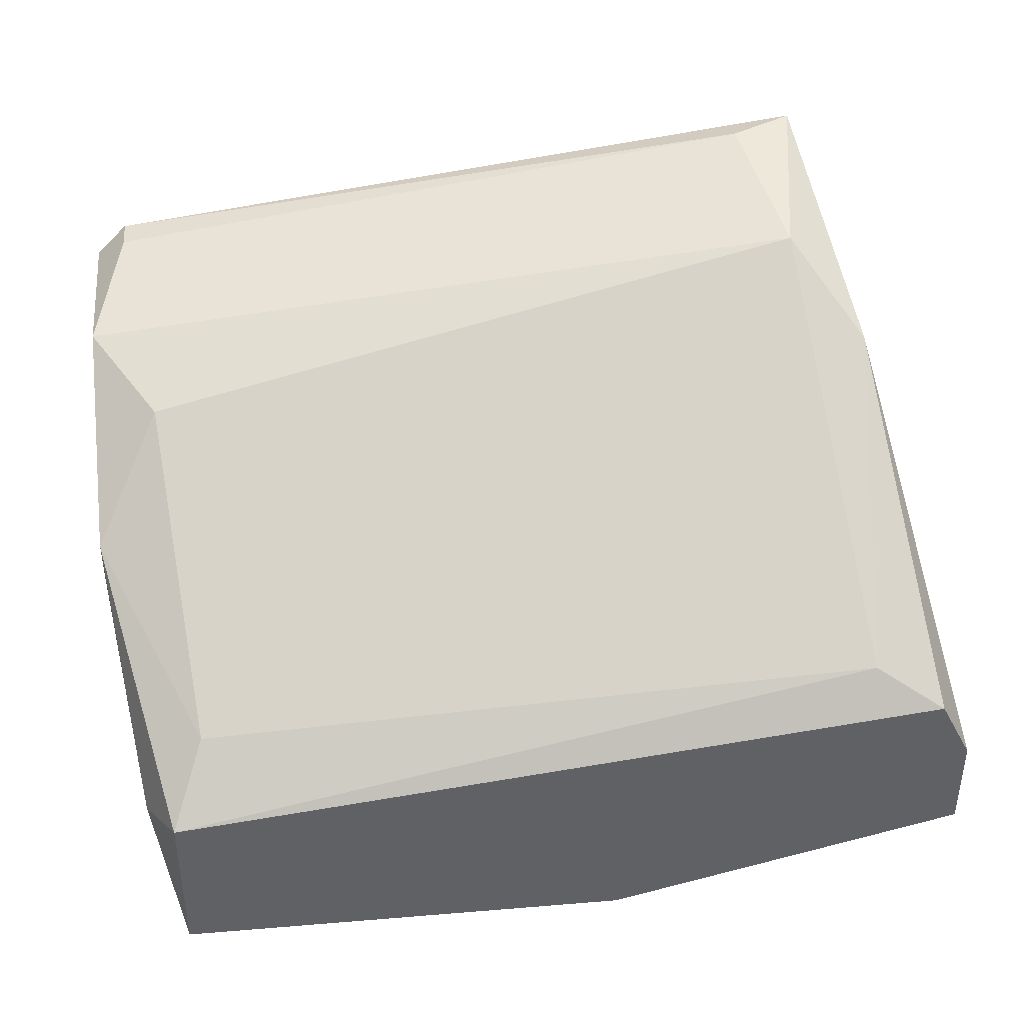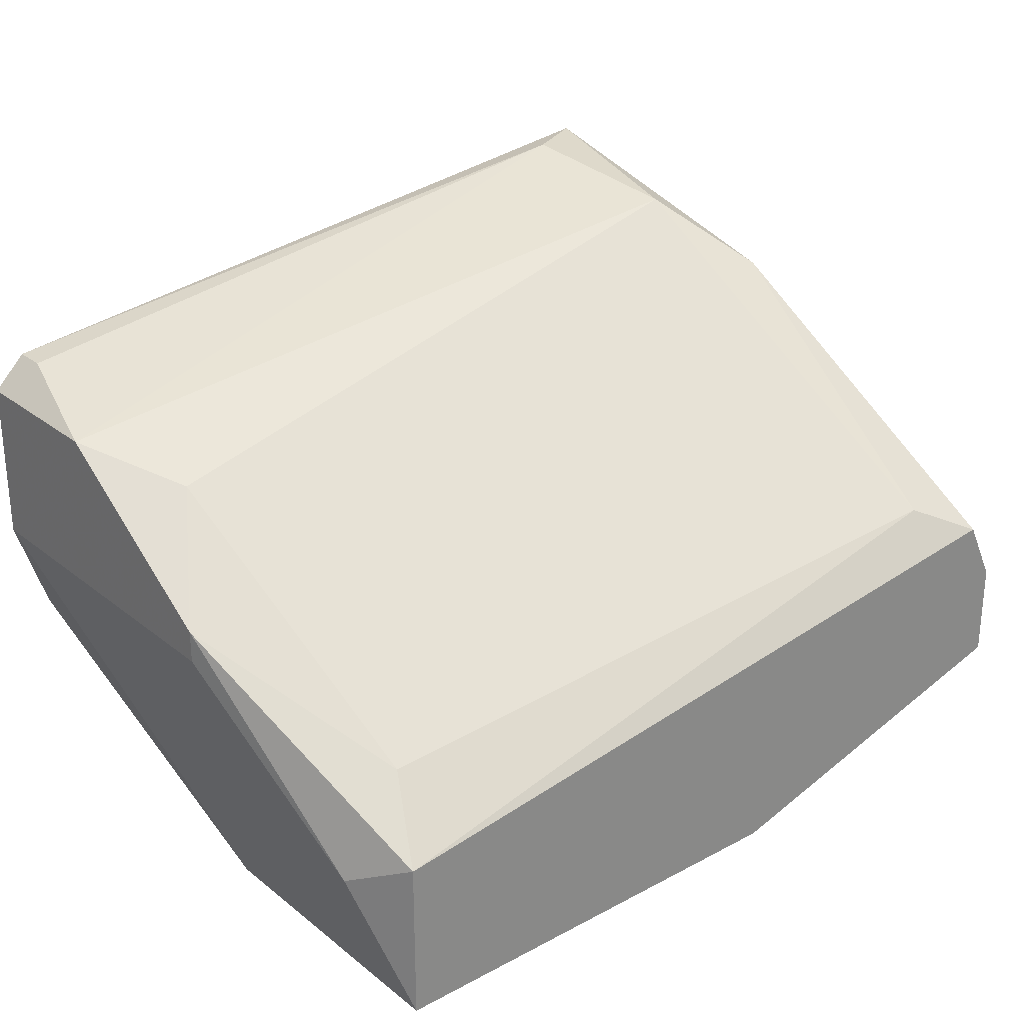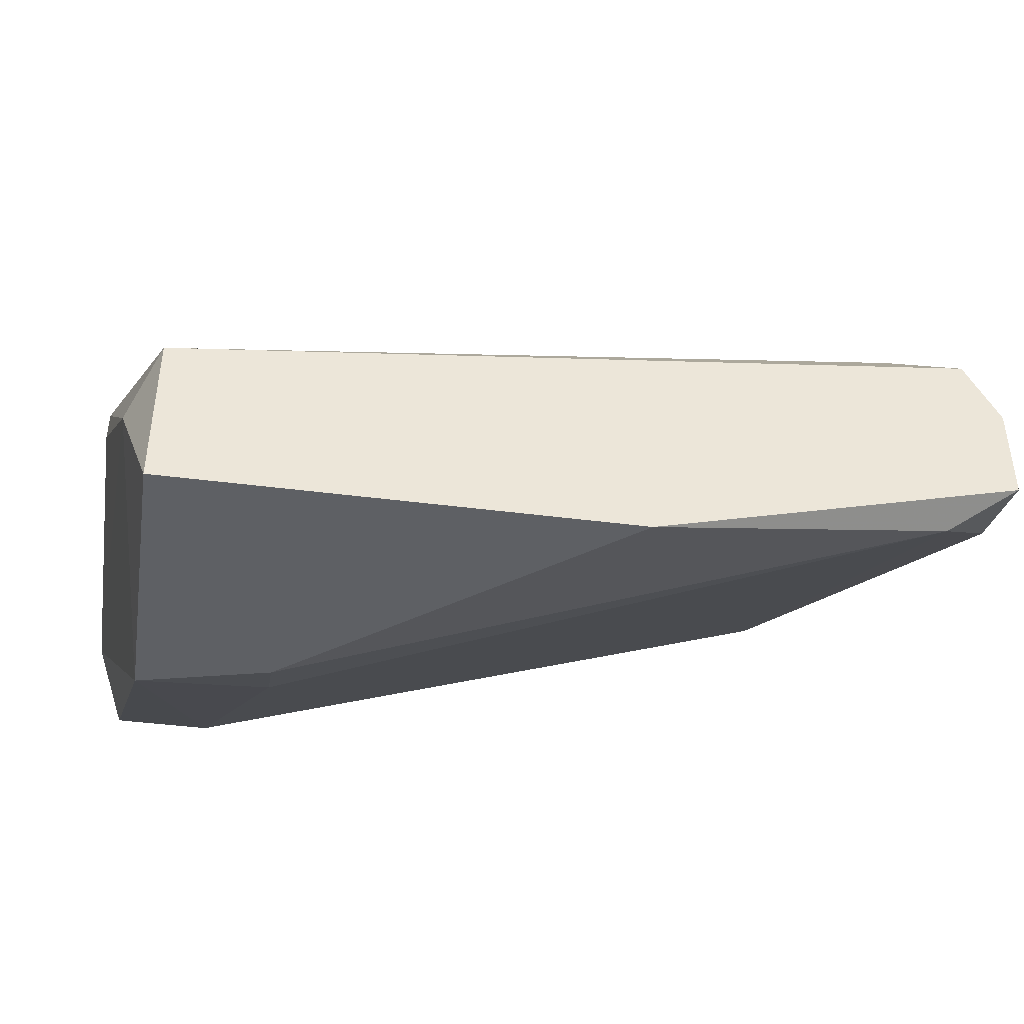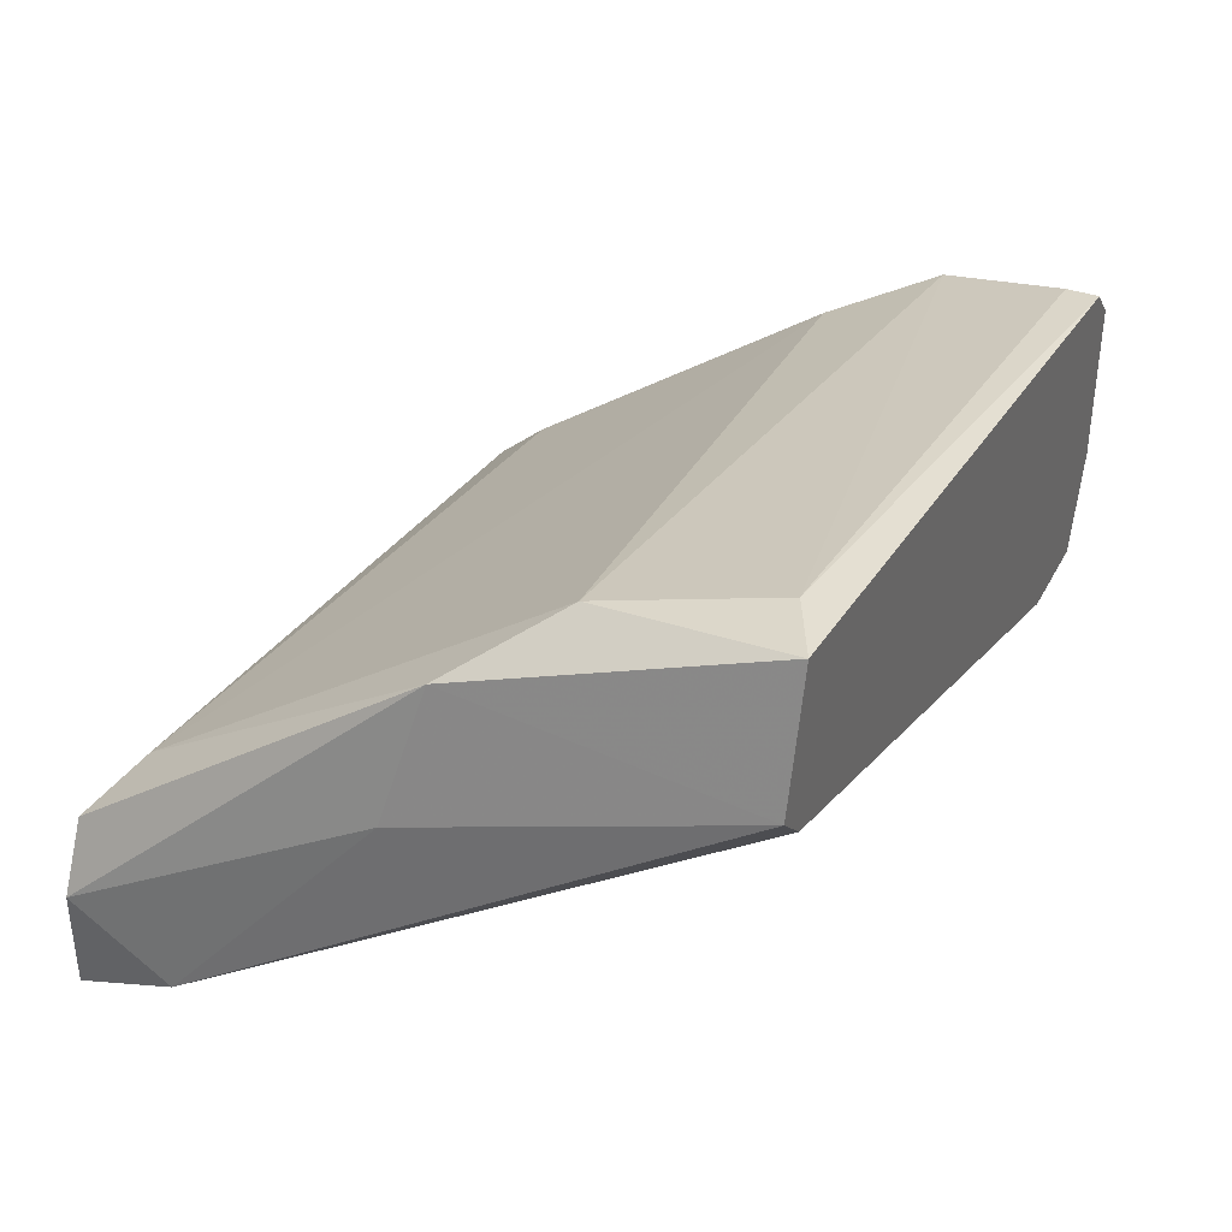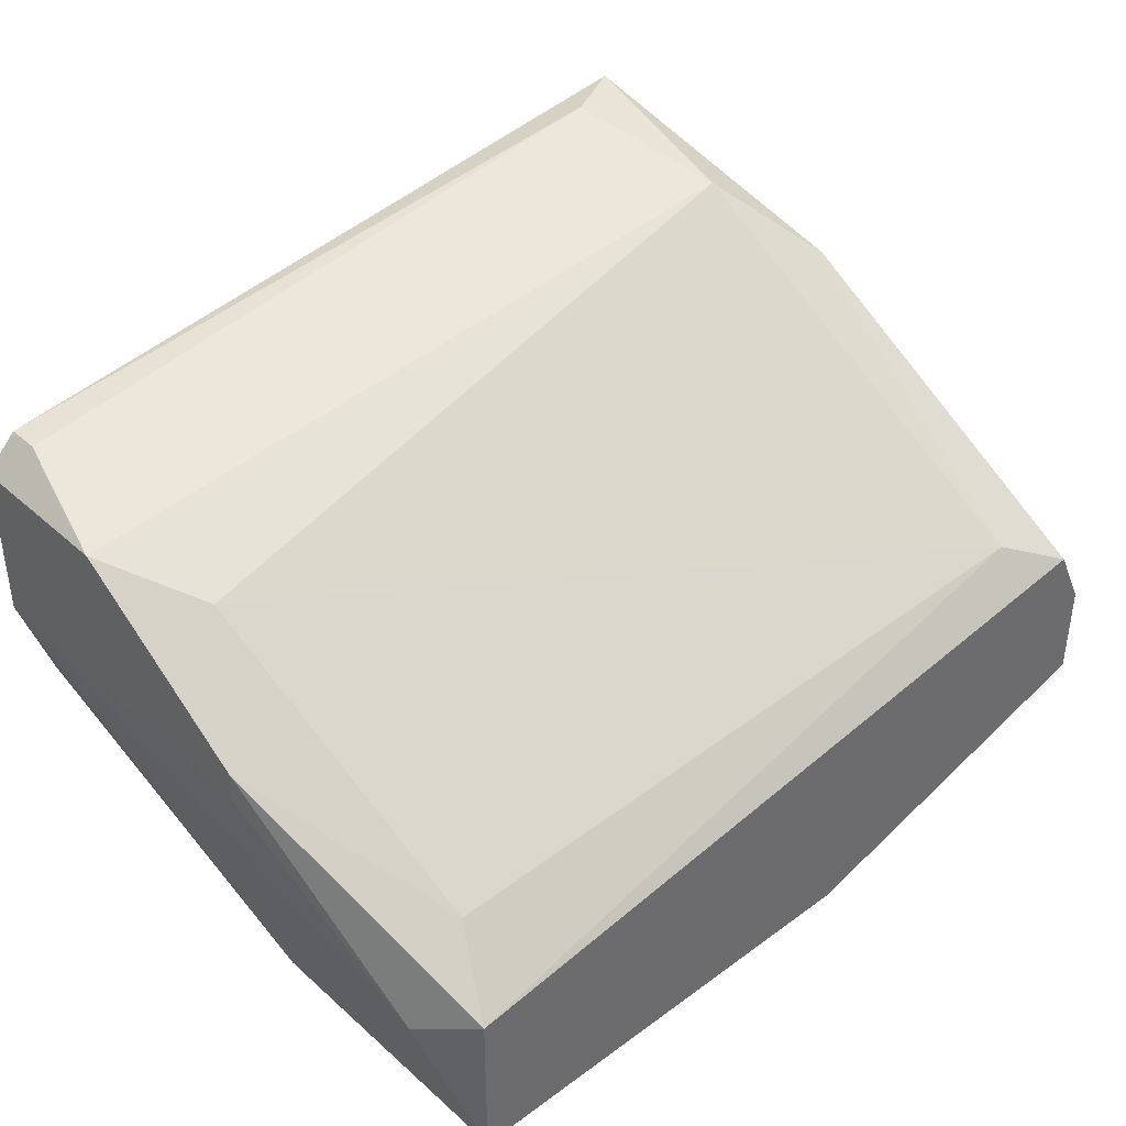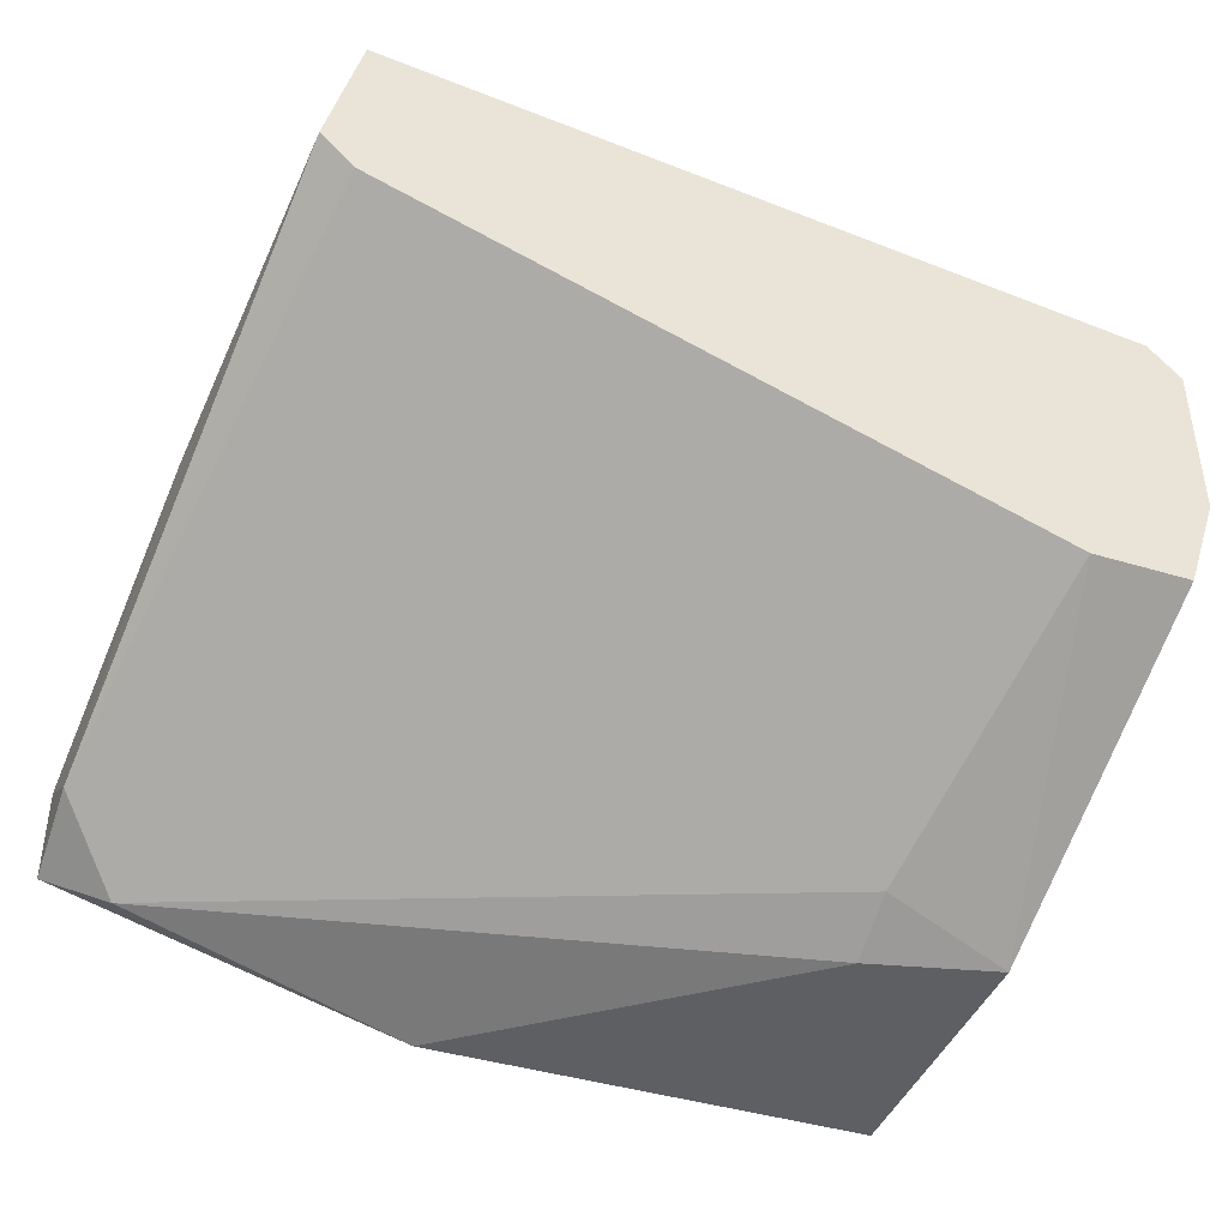
<metadata>
{"format":"obj","ext":"obj","renderer":"f3d","projection":"perspective","resolution":1024,"background":"white","views":[{"elev":40.7,"azim":-5.8,"up":"+Y"},{"elev":26.9,"azim":-39.6,"up":"+Y"},{"elev":-43.1,"azim":-8.7,"up":"+Y"},{"elev":36.9,"azim":115.0,"up":"+Y"},{"elev":39.5,"azim":-42.3,"up":"+Y"},{"elev":-42.0,"azim":159.9,"up":"+Y"}]}
</metadata>
<code>
v -0.008535 0.01007 -0.04545
v -0.01085 0.01007 -0.04545
v -0.01085 0.01702 -0.04545
v -0.01085 0.01702 -0.04468
v -0.01085 0.008532 -0.03234
v 0.007665 0.006989 -0.03157
v 0.007665 0.01702 -0.03851
v 0.007665 0.01624 -0.04545
v -0.01162 0.01239 -0.04545
v -0.01162 0.01239 -0.03697
v -0.01162 0.01316 -0.03697
v -0.01162 0.01624 -0.04545
v -0.01162 0.01624 -0.04159
v 0.006892 0.01239 -0.03157
v 0.006892 0.01547 -0.04545
v 0.006892 0.01933 -0.04545
v 0.005351 0.01933 -0.04468
v 0.00072 0.005444 -0.0308
v 0.009209 0.01007 -0.0308
v 0.009209 0.008532 -0.03311
v 0.009209 0.007759 -0.0308
v 0.008436 0.01393 -0.03774
v 0.008436 0.01162 -0.0308
v 0.006122 0.01856 -0.04082
v -0.006992 0.006217 -0.03851
v -0.006992 0.005444 -0.03697
v -0.009306 0.01085 -0.03234
v -0.01008 0.01547 -0.03928
v -0.01008 0.005444 -0.0308
v -0.01008 0.005444 -0.03774
v -0.01008 0.009302 -0.0308
f 4 17 3
f 9 12 16
f 9 16 1
f 1 16 15
f 12 9 13
f 23 29 18
f 29 30 18
f 29 23 31
f 23 18 21
f 18 6 21
f 6 18 26
f 18 30 26
f 13 9 10
f 31 23 14
f 27 31 14
f 24 13 28
f 27 14 28
f 14 24 28
f 12 13 4
f 15 16 8
f 16 24 7
f 24 14 7
f 14 23 7
f 22 8 7
f 8 16 7
f 9 1 2
f 30 9 2
f 1 30 2
f 6 15 20
f 21 6 20
f 8 22 20
f 15 8 20
f 24 16 17
f 13 24 17
f 4 13 17
f 15 6 25
f 1 15 25
f 30 1 25
f 6 26 25
f 26 30 25
f 23 21 19
f 22 7 19
f 7 23 19
f 20 22 19
f 21 20 19
f 9 30 5
f 30 29 5
f 29 31 5
f 10 9 5
f 10 5 11
f 31 27 11
f 13 10 11
f 28 13 11
f 27 28 11
f 5 31 11
f 16 12 3
f 12 4 3
f 17 16 3

</code>
